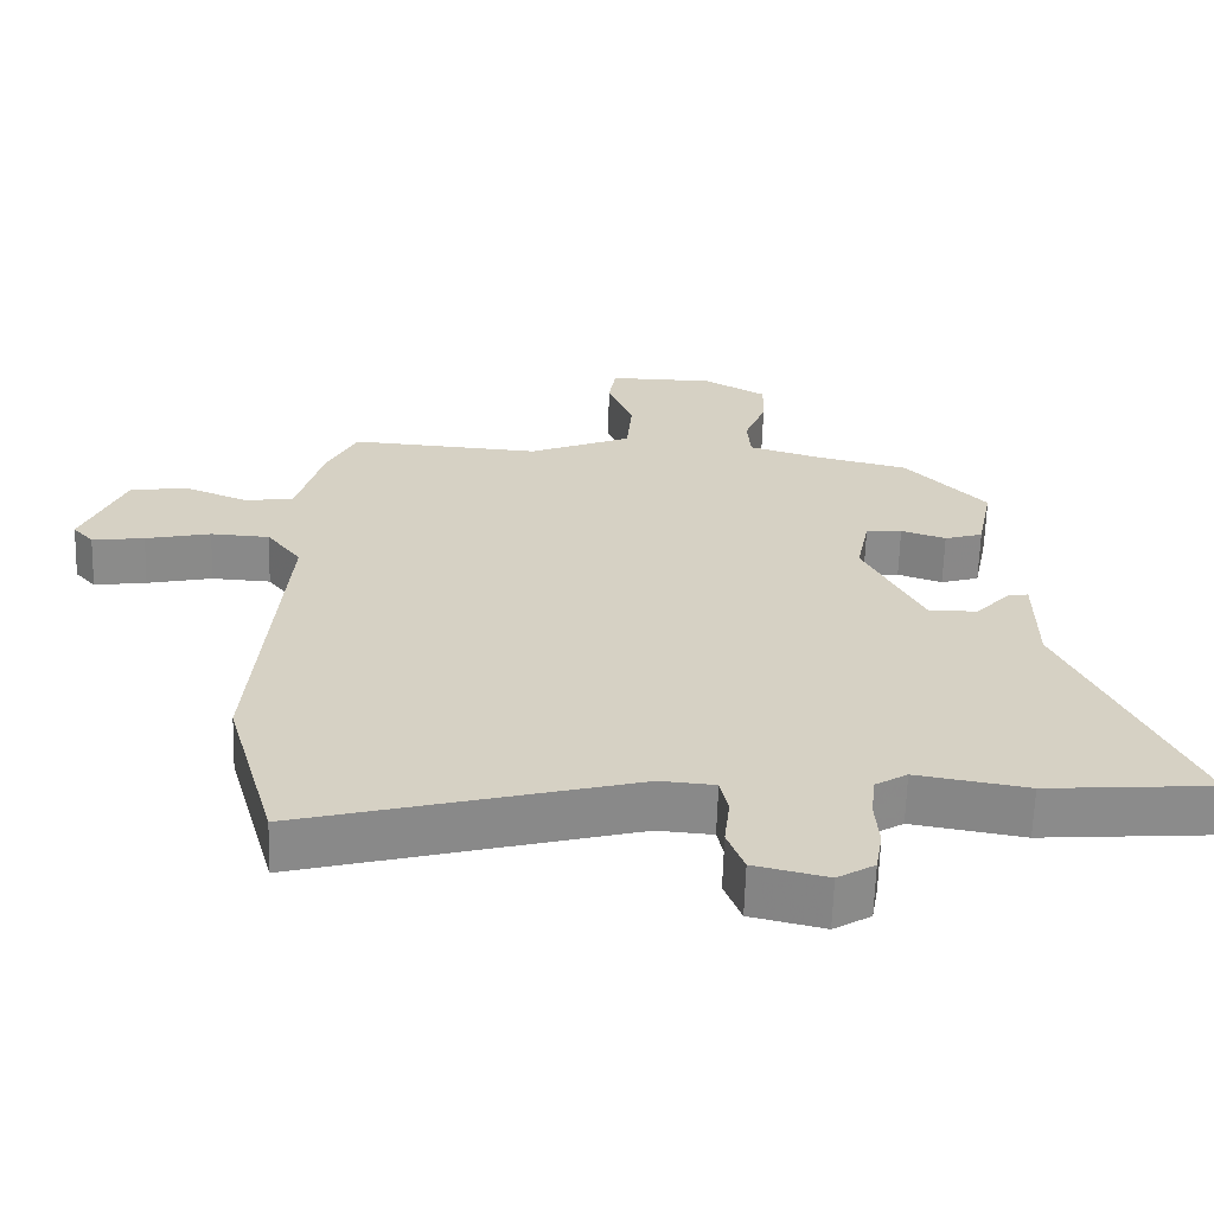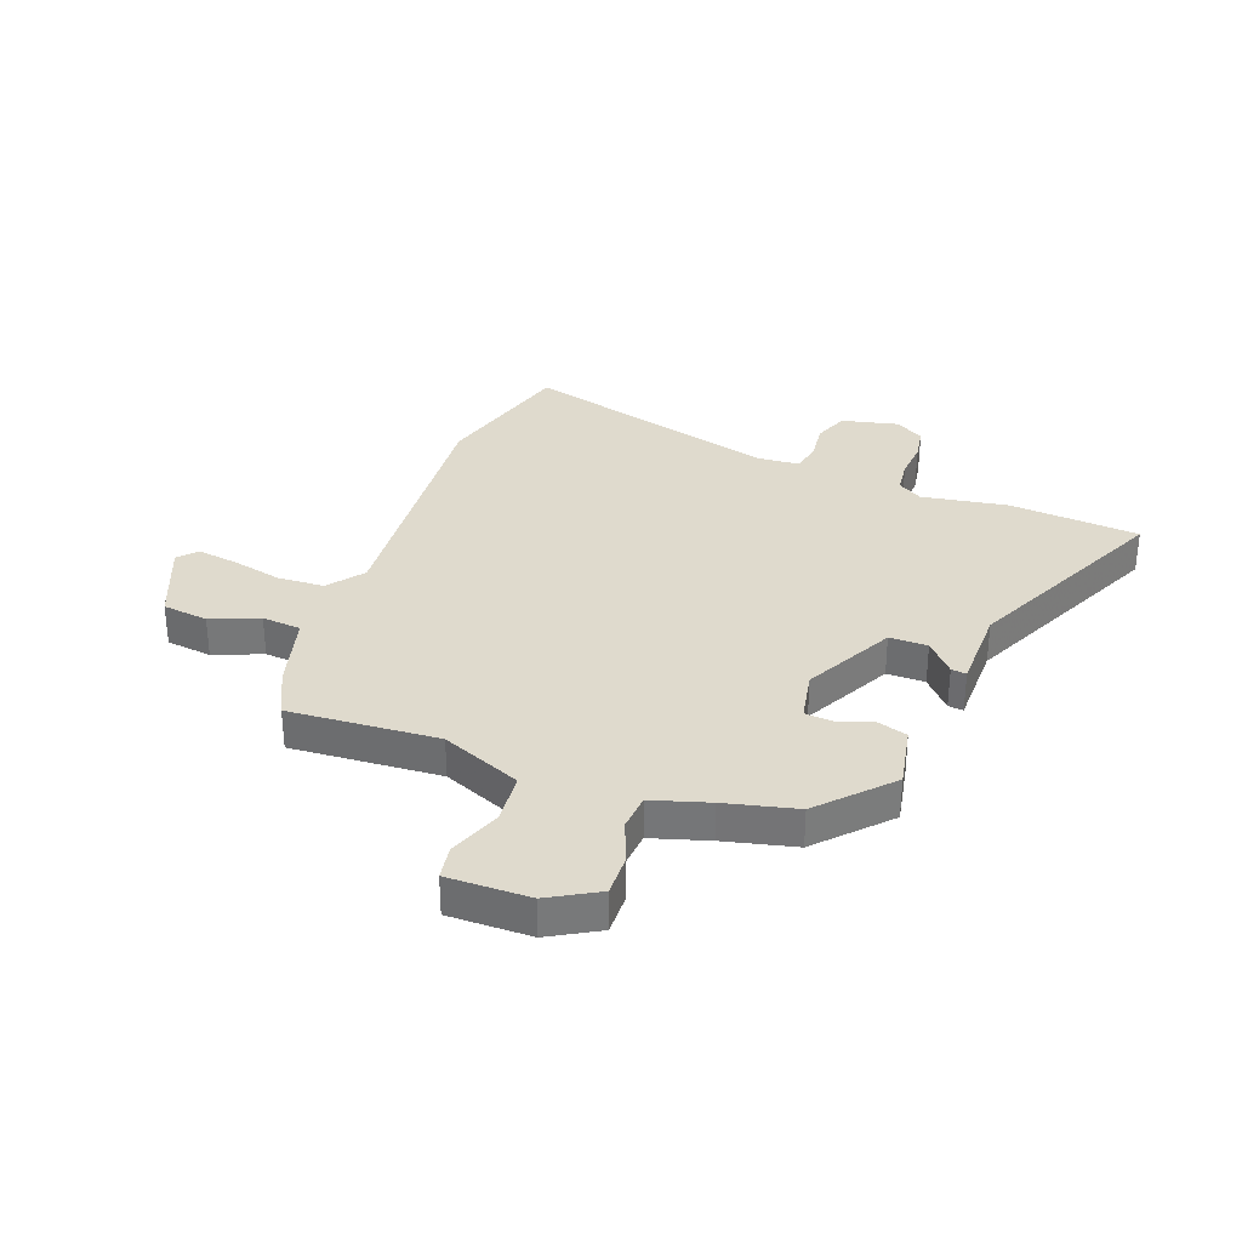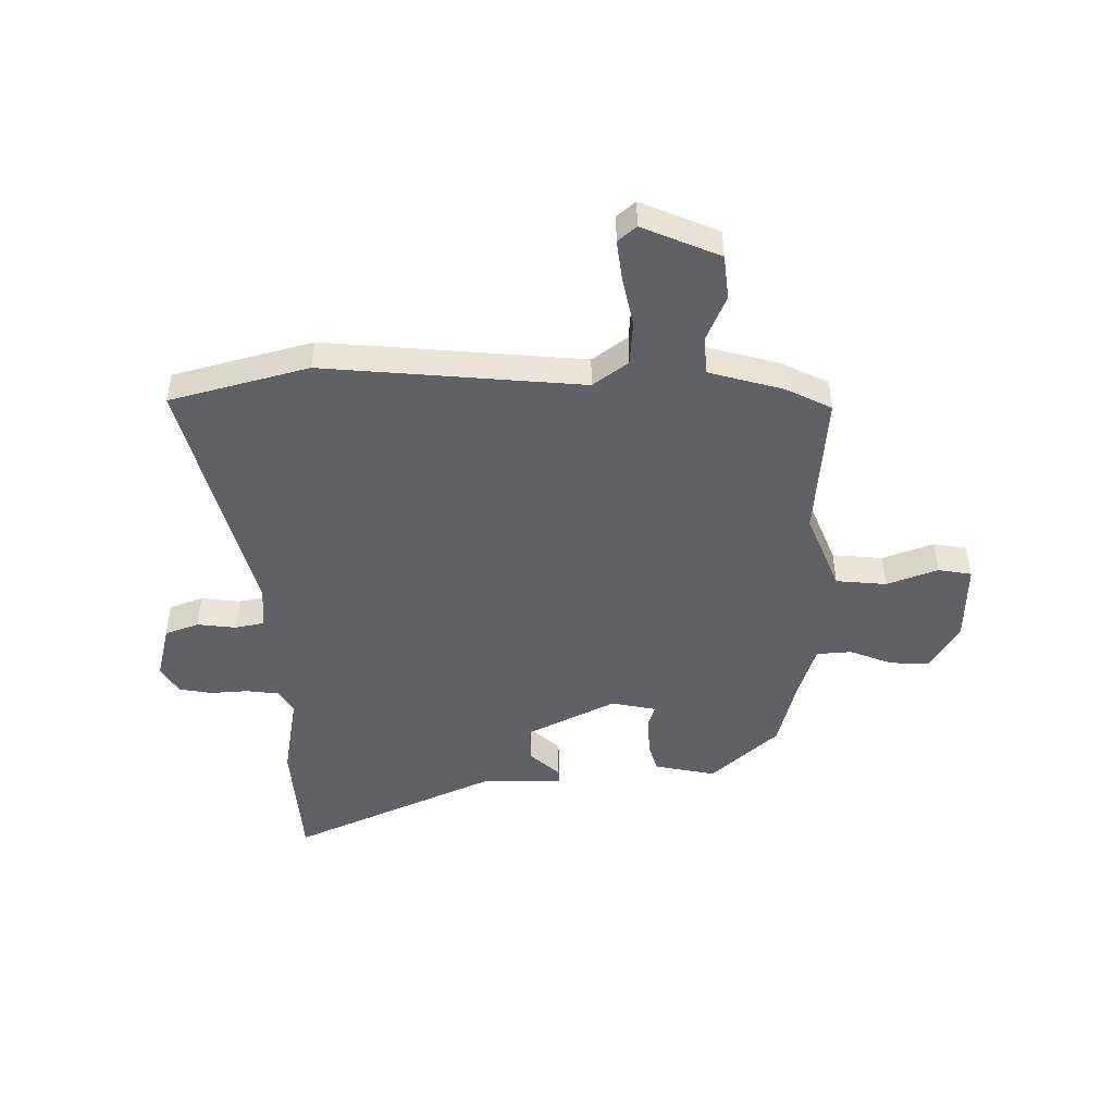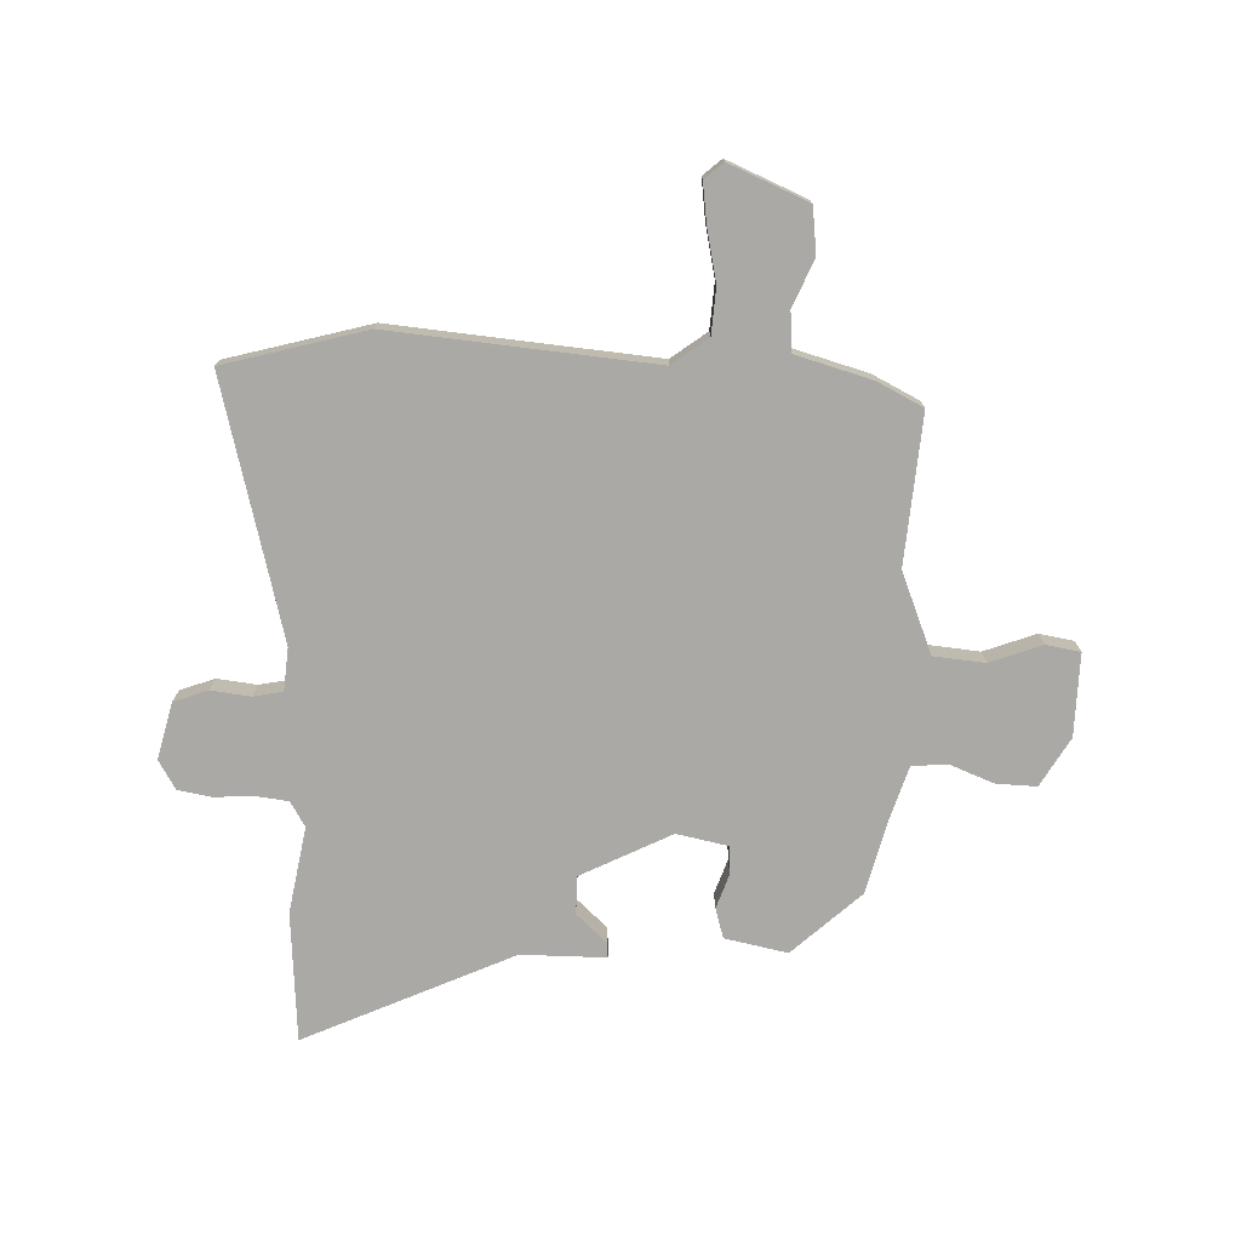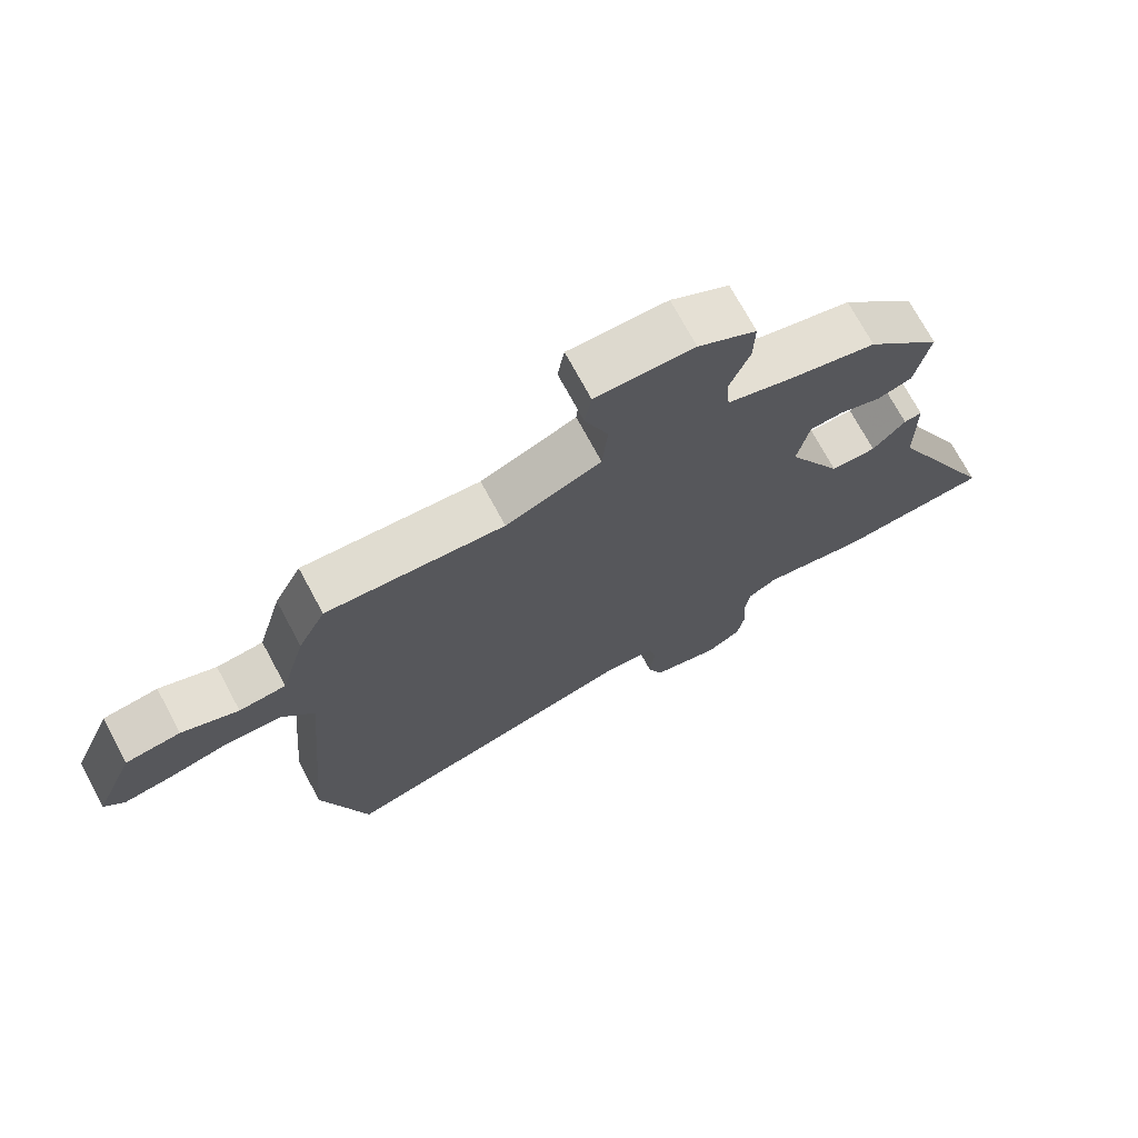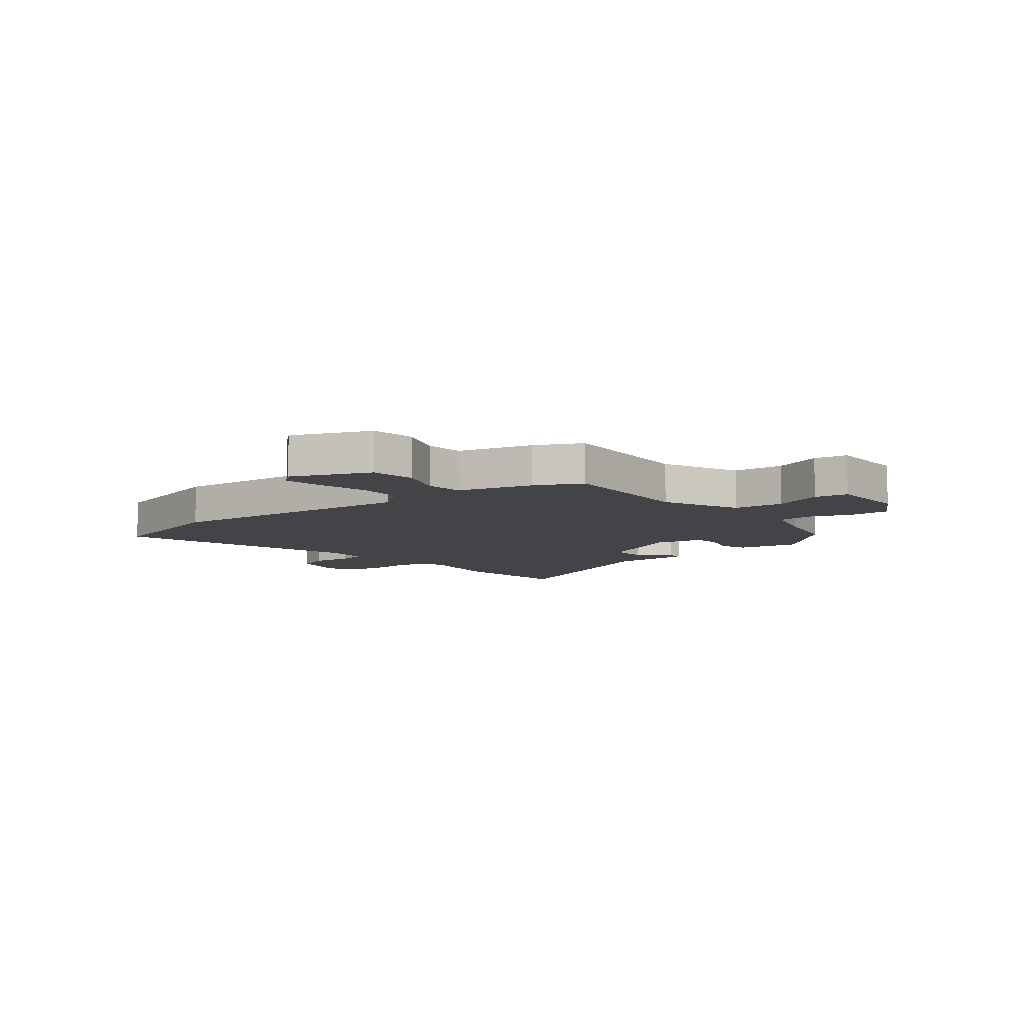
<metadata>
{"format":"obj","ext":"obj","renderer":"f3d","projection":"perspective","resolution":1024,"background":"white","views":[{"elev":-63.6,"azim":-1.7,"up":"+Z"},{"elev":32.8,"azim":20.6,"up":"+Y"},{"elev":-46.9,"azim":-89.8,"up":"+Y"},{"elev":-75.3,"azim":-92.4,"up":"+Y"},{"elev":72.3,"azim":-28.3,"up":"+Z"},{"elev":-8.1,"azim":-50.8,"up":"+Y"}]}
</metadata>
<code>
v 0.383 0.07 0.461
v 0.495 0.07 0.341
v 0.473 0.07 0.229
v 0.42 0.07 0.213
v 0.358 0.07 0.234
v 0.308 0.07 0.23
v 0.29 0.07 0.139
v 0.372 0.07 -0.021
v 0.44 0.07 -0.021
v 0.489 0.07 0.033
v 0.516 0.07 0.036
v 0.517 0.07 -0.115
v 0.689 0.07 -0.485
v 0.458 0.07 -0.503
v 0.304 0.07 -0.477
v 0.26 0.07 -0.504
v 0.253 0.07 -0.563
v 0.258 0.07 -0.632
v 0.248 0.07 -0.692
v 0.197 0.07 -0.723
v 0.096 0.07 -0.699
v 0.073 0.07 -0.638
v 0.081 0.07 -0.567
v 0.07 0.07 -0.515
v -0.006 0.07 -0.509
v -0.464 0.07 -0.63
v -0.534 0.07 -0.378
v -0.495 0.07 0.093
v -0.543 0.07 0.156
v -0.625 0.07 0.161
v -0.716 0.07 0.141
v -0.789 0.07 0.131
v -0.818 0.07 0.164
v -0.759 0.07 0.305
v -0.677 0.07 0.315
v -0.592 0.07 0.28
v -0.522 0.07 0.286
v -0.485 0.07 0.421
v -0.444 0.07 0.504
v -0.178 0.07 0.485
v -0.035 0.07 0.544
v -0.027 0.07 0.636
v -0.062 0.07 0.728
v -0.052 0.07 0.789
v 0.095 0.07 0.787
v 0.182 0.07 0.737
v 0.18 0.07 0.665
v 0.15 0.07 0.587
v 0.155 0.07 0.523
v 0.256 0.07 0.492
v 0.383 0 0.461
v 0.495 0 0.341
v 0.473 0 0.229
v 0.42 0 0.213
v 0.358 0 0.234
v 0.308 0 0.23
v 0.29 0 0.139
v 0.372 0 -0.021
v 0.44 0 -0.021
v 0.489 0 0.033
v 0.516 0 0.036
v 0.517 0 -0.115
v 0.689 0 -0.485
v 0.458 0 -0.503
v 0.304 0 -0.477
v 0.26 0 -0.504
v 0.253 0 -0.563
v 0.258 0 -0.632
v 0.248 0 -0.692
v 0.197 0 -0.723
v 0.096 0 -0.699
v 0.073 0 -0.638
v 0.081 0 -0.567
v 0.07 0 -0.515
v -0.006 0 -0.509
v -0.464 0 -0.63
v -0.534 0 -0.378
v -0.495 0 0.093
v -0.543 0 0.156
v -0.625 0 0.161
v -0.716 0 0.141
v -0.789 0 0.131
v -0.818 0 0.164
v -0.759 0 0.305
v -0.677 0 0.315
v -0.592 0 0.28
v -0.522 0 0.286
v -0.485 0 0.421
v -0.444 0 0.504
v -0.178 0 0.485
v -0.035 0 0.544
v -0.027 0 0.636
v -0.062 0 0.728
v -0.052 0 0.789
v 0.095 0 0.787
v 0.182 0 0.737
v 0.18 0 0.665
v 0.15 0 0.587
v 0.155 0 0.523
v 0.256 0 0.492
f 45 46 47 48
f 45 48 49
f 42 43 44 45
f 41 42 45 49
f 40 41 49 50
f 37 38 39 40
f 33 34 35 36
f 33 36 37
f 30 31 32 33
f 30 33 37
f 29 30 37 40
f 25 26 27 28
f 24 25 28 29
f 20 21 22 23
f 20 23 24
f 17 18 19 20
f 16 17 20 24
f 15 16 24 29
f 12 13 14 15
f 9 10 11 12
f 8 9 12 15
f 7 8 15 29
f 2 3 4 5
f 2 5 6
f 1 2 6
f 50 1 6
f 29 40 50
f 6 7 29 50
f 98 97 96 95
f 99 98 95
f 95 94 93 92
f 99 95 92 91
f 100 99 91 90
f 90 89 88 87
f 86 85 84 83
f 87 86 83
f 83 82 81 80
f 87 83 80
f 90 87 80 79
f 78 77 76 75
f 79 78 75 74
f 73 72 71 70
f 74 73 70
f 70 69 68 67
f 74 70 67 66
f 79 74 66 65
f 65 64 63 62
f 62 61 60 59
f 65 62 59 58
f 79 65 58 57
f 55 54 53 52
f 56 55 52
f 56 52 51
f 56 51 100
f 100 90 79
f 100 79 57 56
f 1 51 52 2
f 2 52 53 3
f 3 53 54 4
f 4 54 55 5
f 5 55 56 6
f 6 56 57 7
f 7 57 58 8
f 8 58 59 9
f 9 59 60 10
f 10 60 61 11
f 11 61 62 12
f 12 62 63 13
f 13 63 64 14
f 14 64 65 15
f 15 65 66 16
f 16 66 67 17
f 17 67 68 18
f 18 68 69 19
f 19 69 70 20
f 20 70 71 21
f 21 71 72 22
f 22 72 73 23
f 23 73 74 24
f 24 74 75 25
f 25 75 76 26
f 26 76 77 27
f 27 77 78 28
f 28 78 79 29
f 29 79 80 30
f 30 80 81 31
f 31 81 82 32
f 32 82 83 33
f 33 83 84 34
f 34 84 85 35
f 35 85 86 36
f 36 86 87 37
f 37 87 88 38
f 38 88 89 39
f 39 89 90 40
f 40 90 91 41
f 41 91 92 42
f 42 92 93 43
f 43 93 94 44
f 44 94 95 45
f 45 95 96 46
f 46 96 97 47
f 47 97 98 48
f 48 98 99 49
f 49 99 100 50
f 50 100 51 1

</code>
